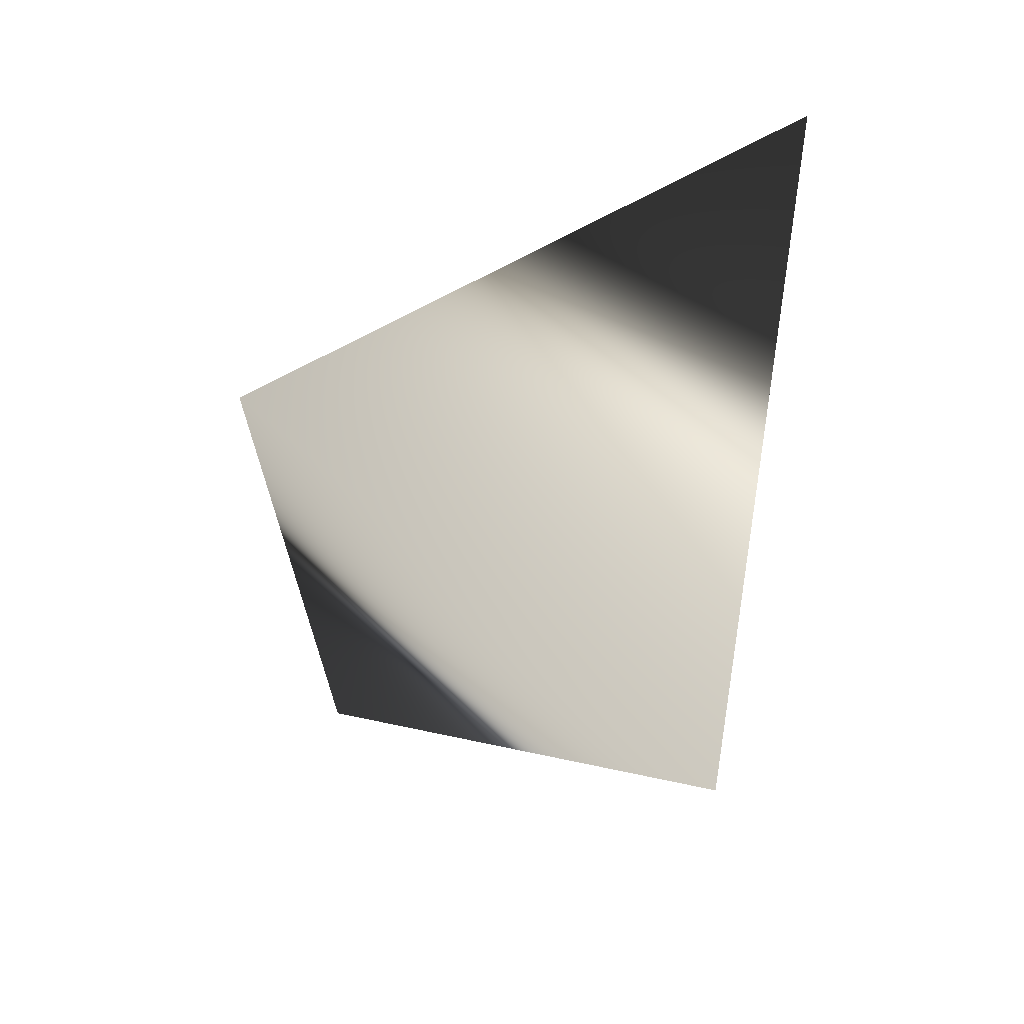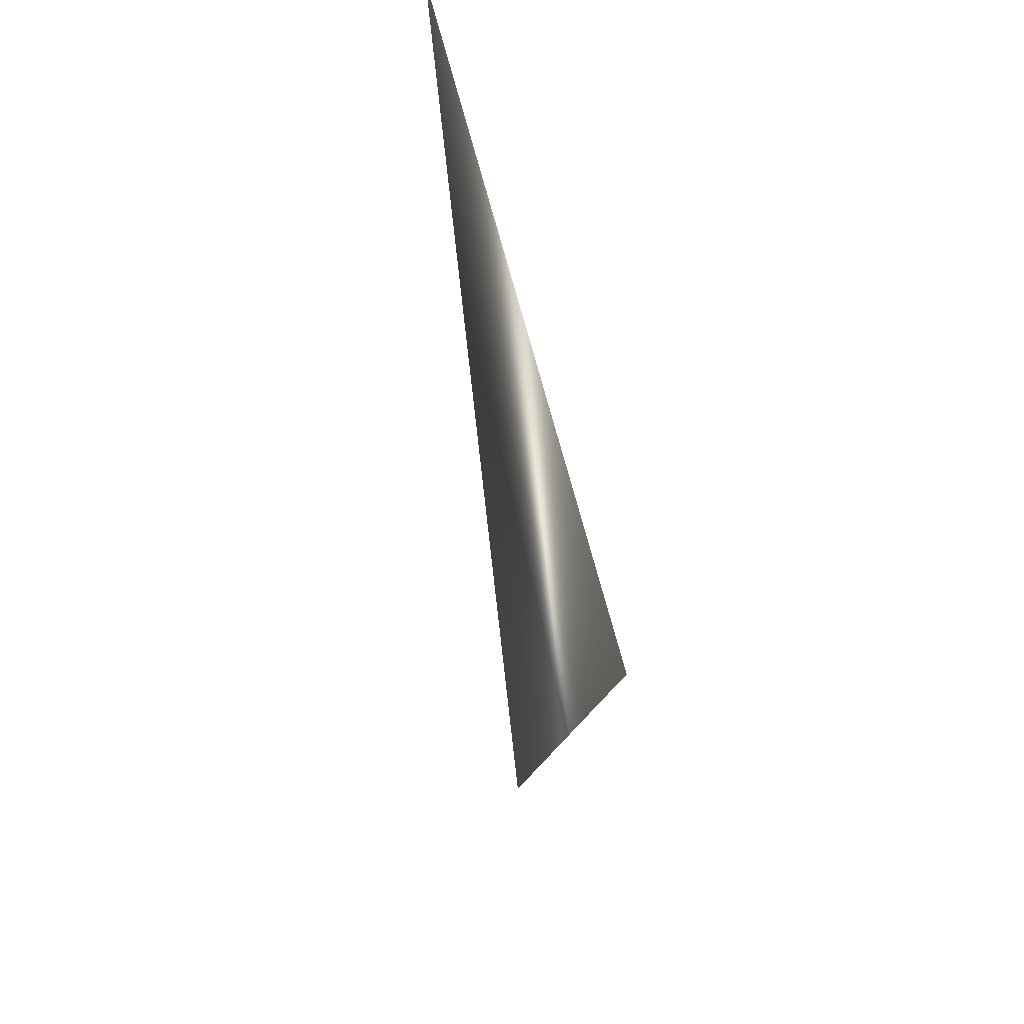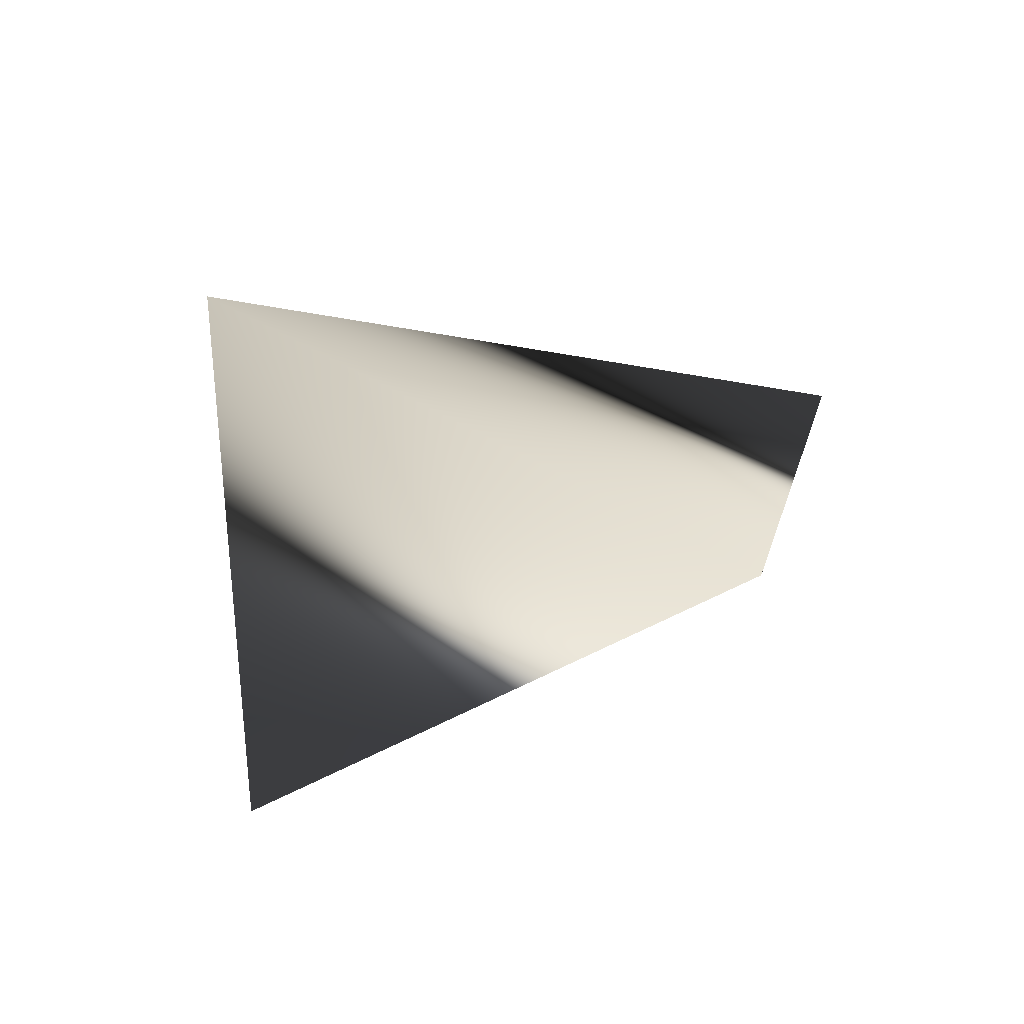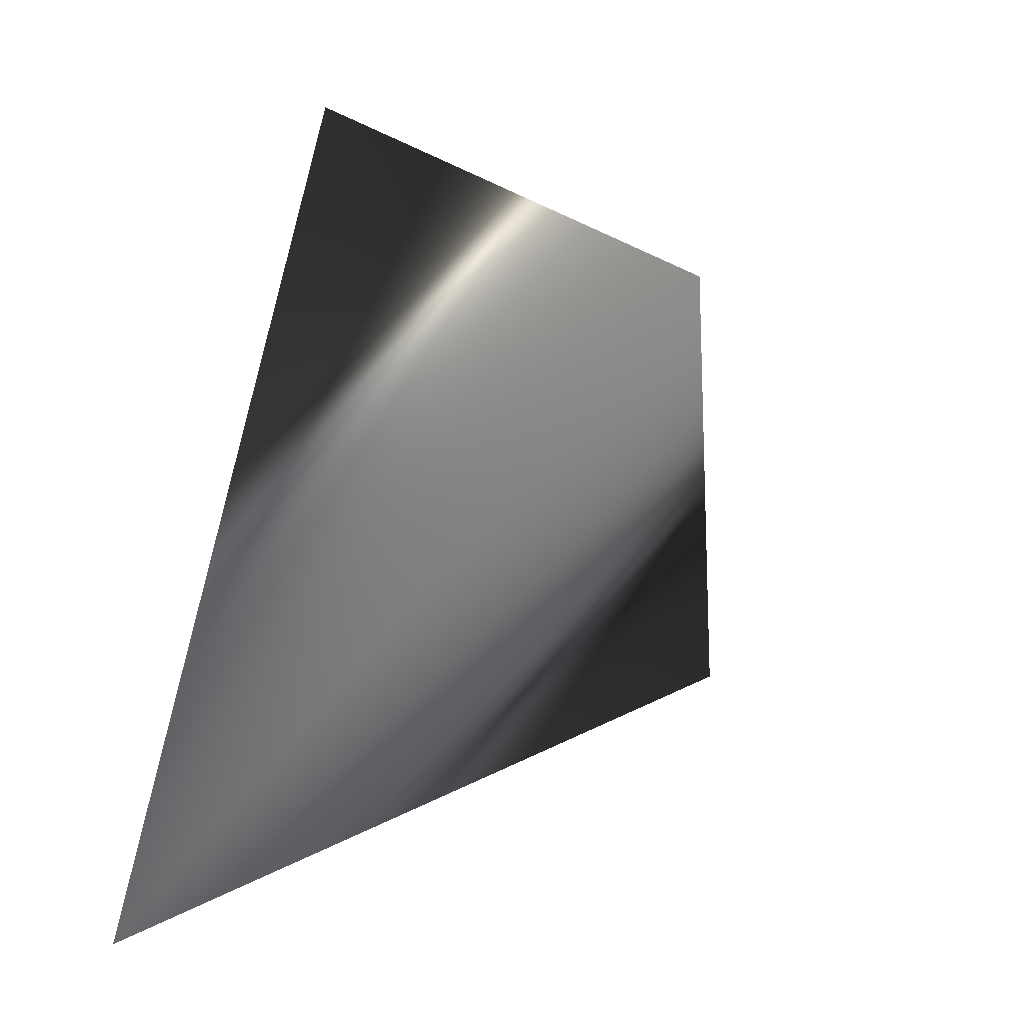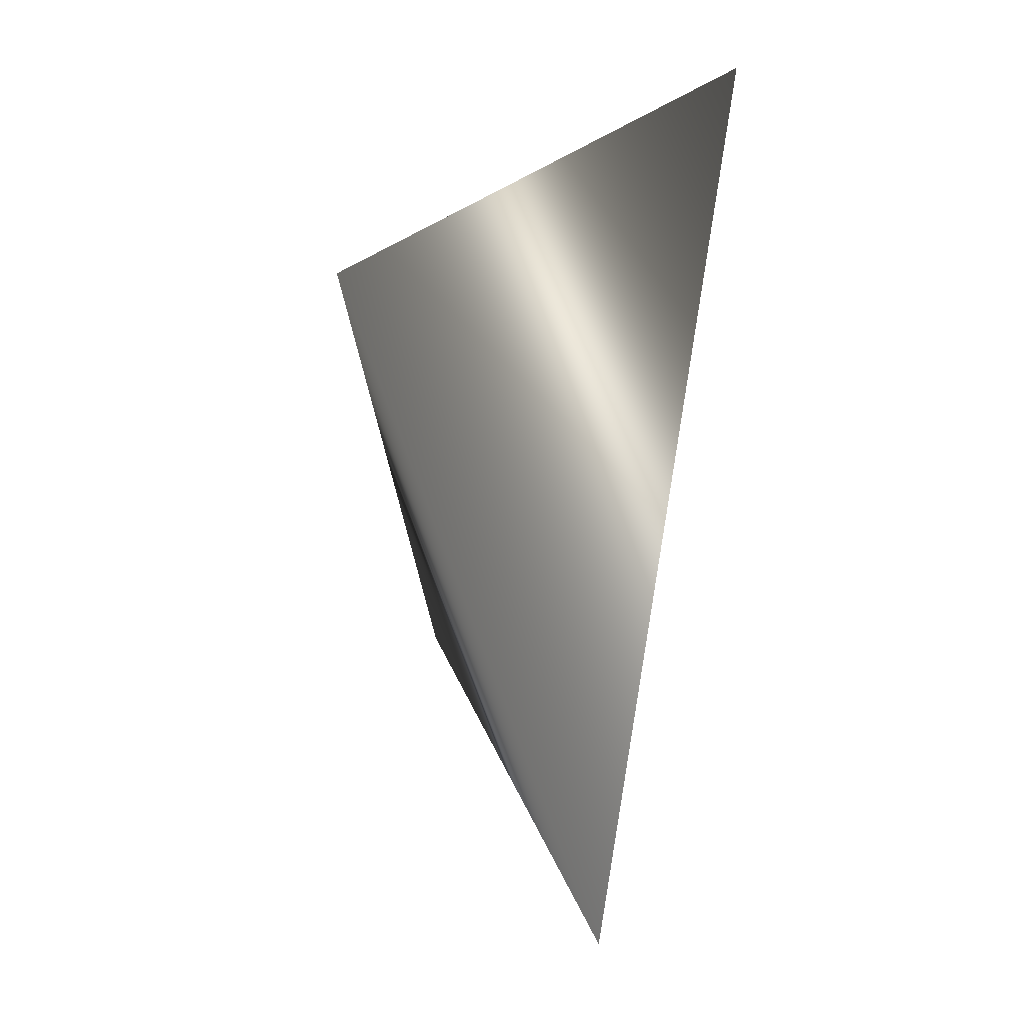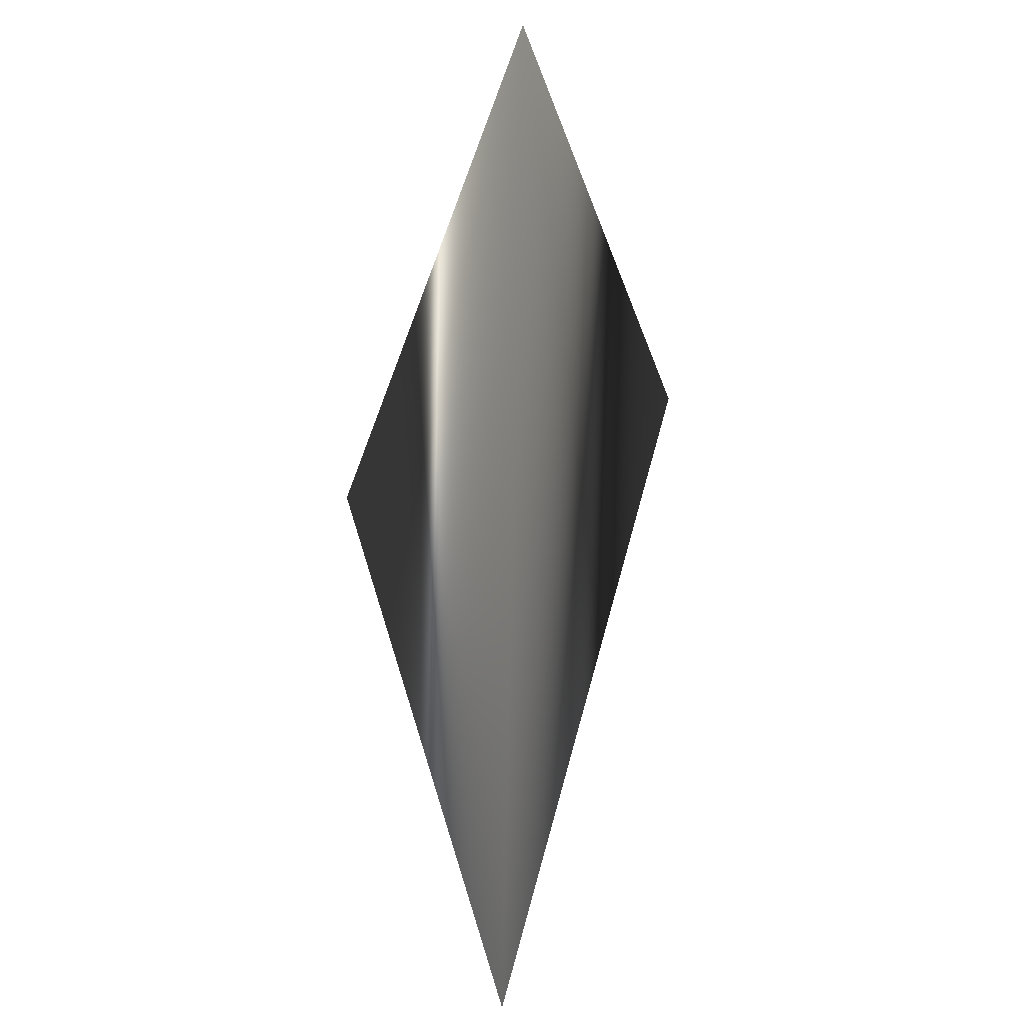
<metadata>
{"format":"obj","ext":"obj","renderer":"f3d","projection":"perspective","resolution":1024,"background":"white","views":[{"elev":-34.5,"azim":-73.8,"up":"+Z"},{"elev":56.0,"azim":154.1,"up":"+Z"},{"elev":-53.6,"azim":73.6,"up":"+Z"},{"elev":4.8,"azim":46.4,"up":"+Y"},{"elev":1.2,"azim":-45.6,"up":"+Z"},{"elev":59.4,"azim":-164.5,"up":"+Y"}]}
</metadata>
<code>
v -1.841 -2.963 1.188
v -1.847 -2.983 1.164
v -1.847 -2.989 1.193
v -1.84 -2.968 1.173
f 1 2 4
f 1 3 2
f 4 3 1
f 2 3 4

</code>
